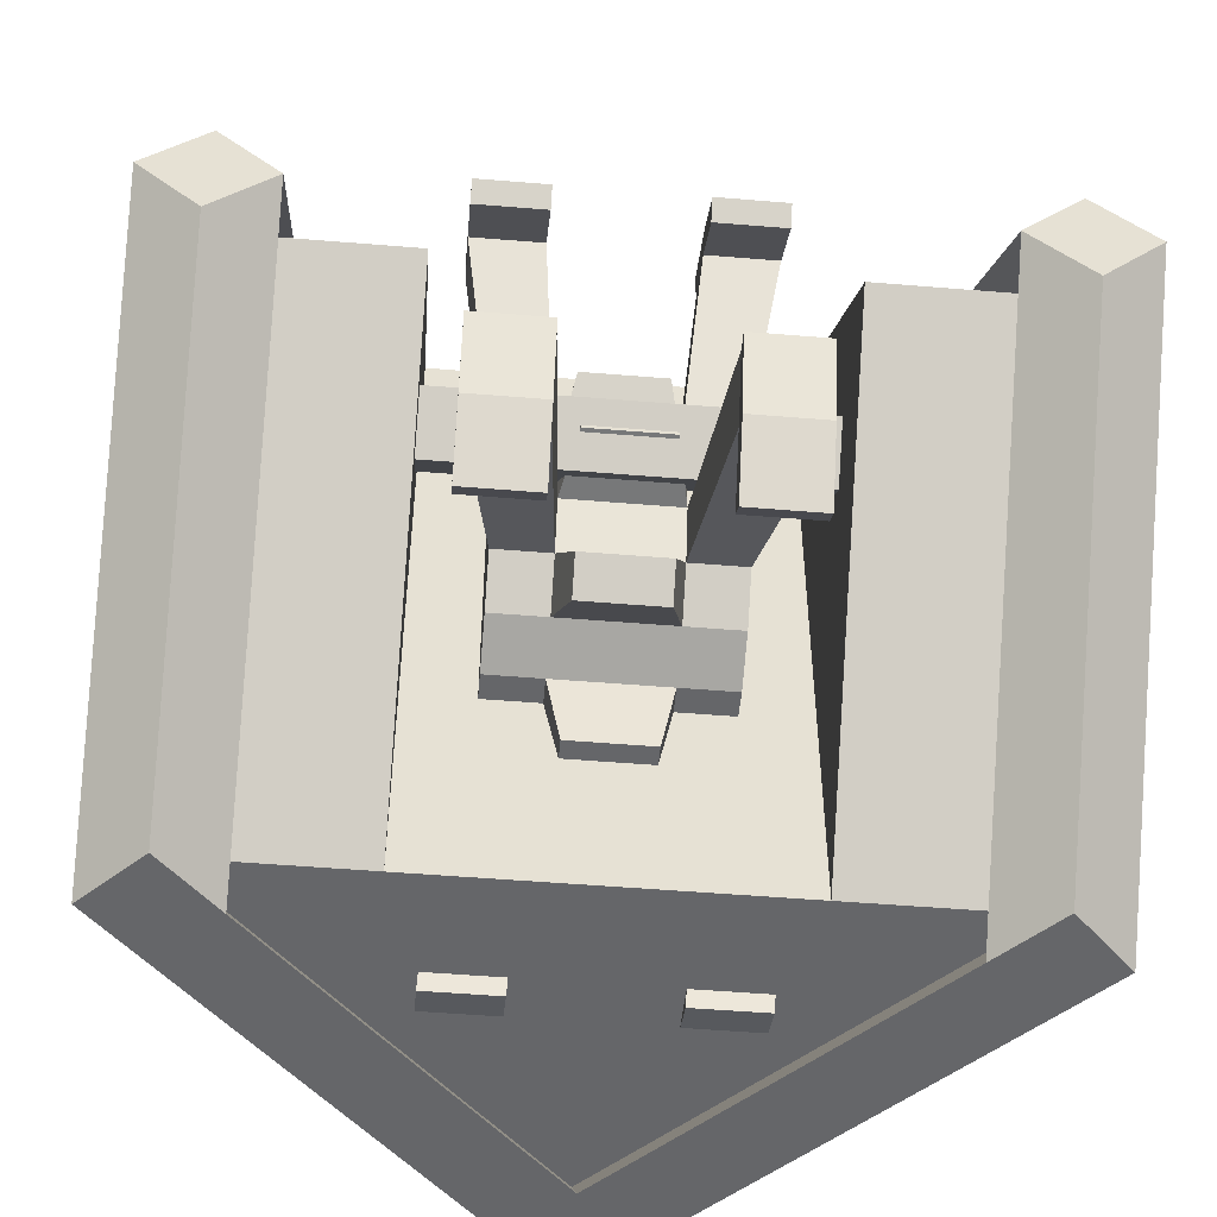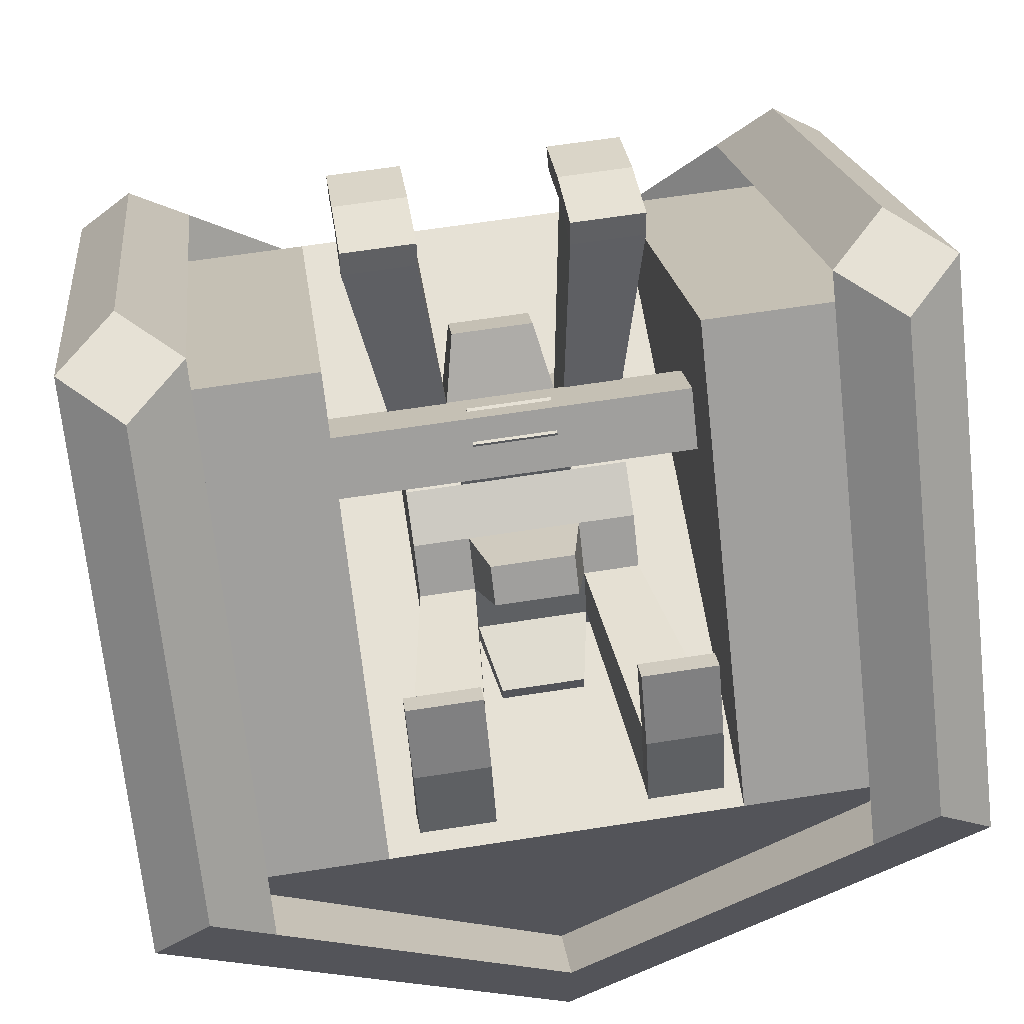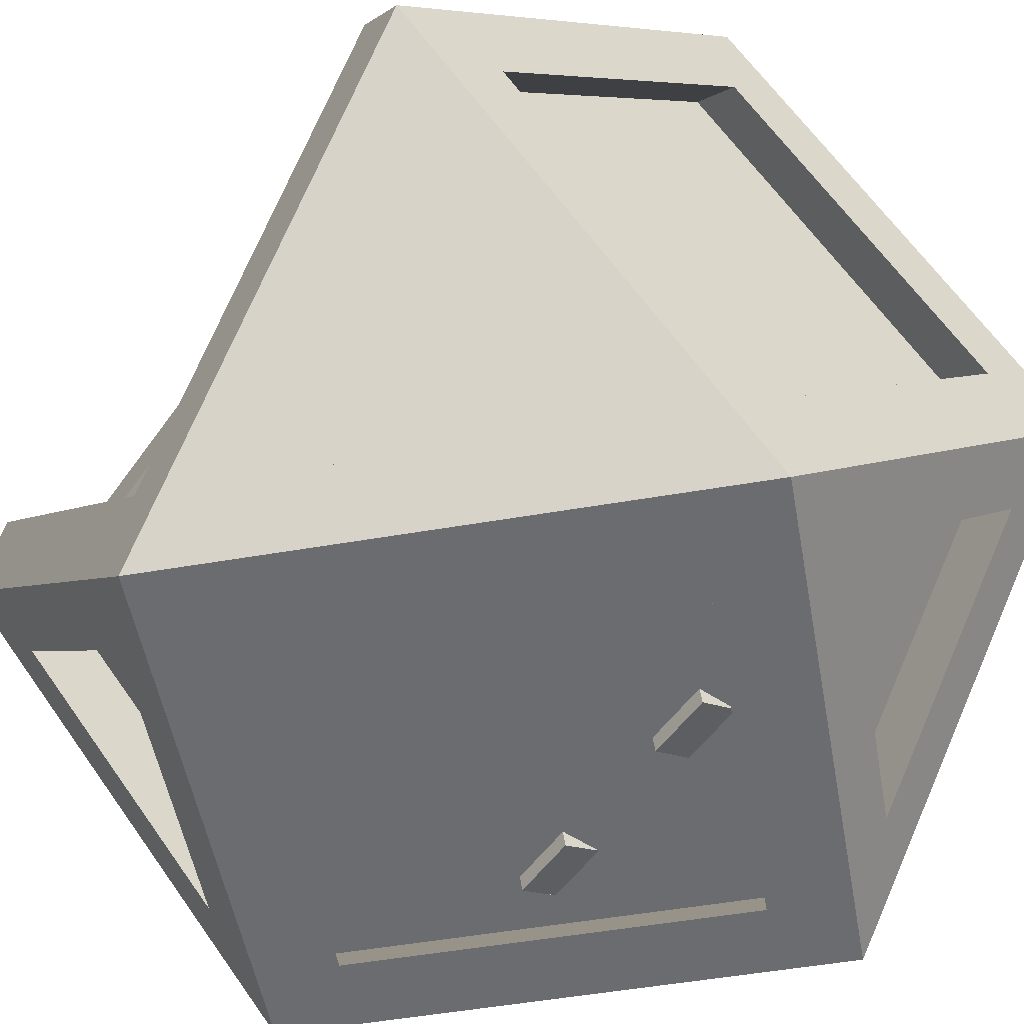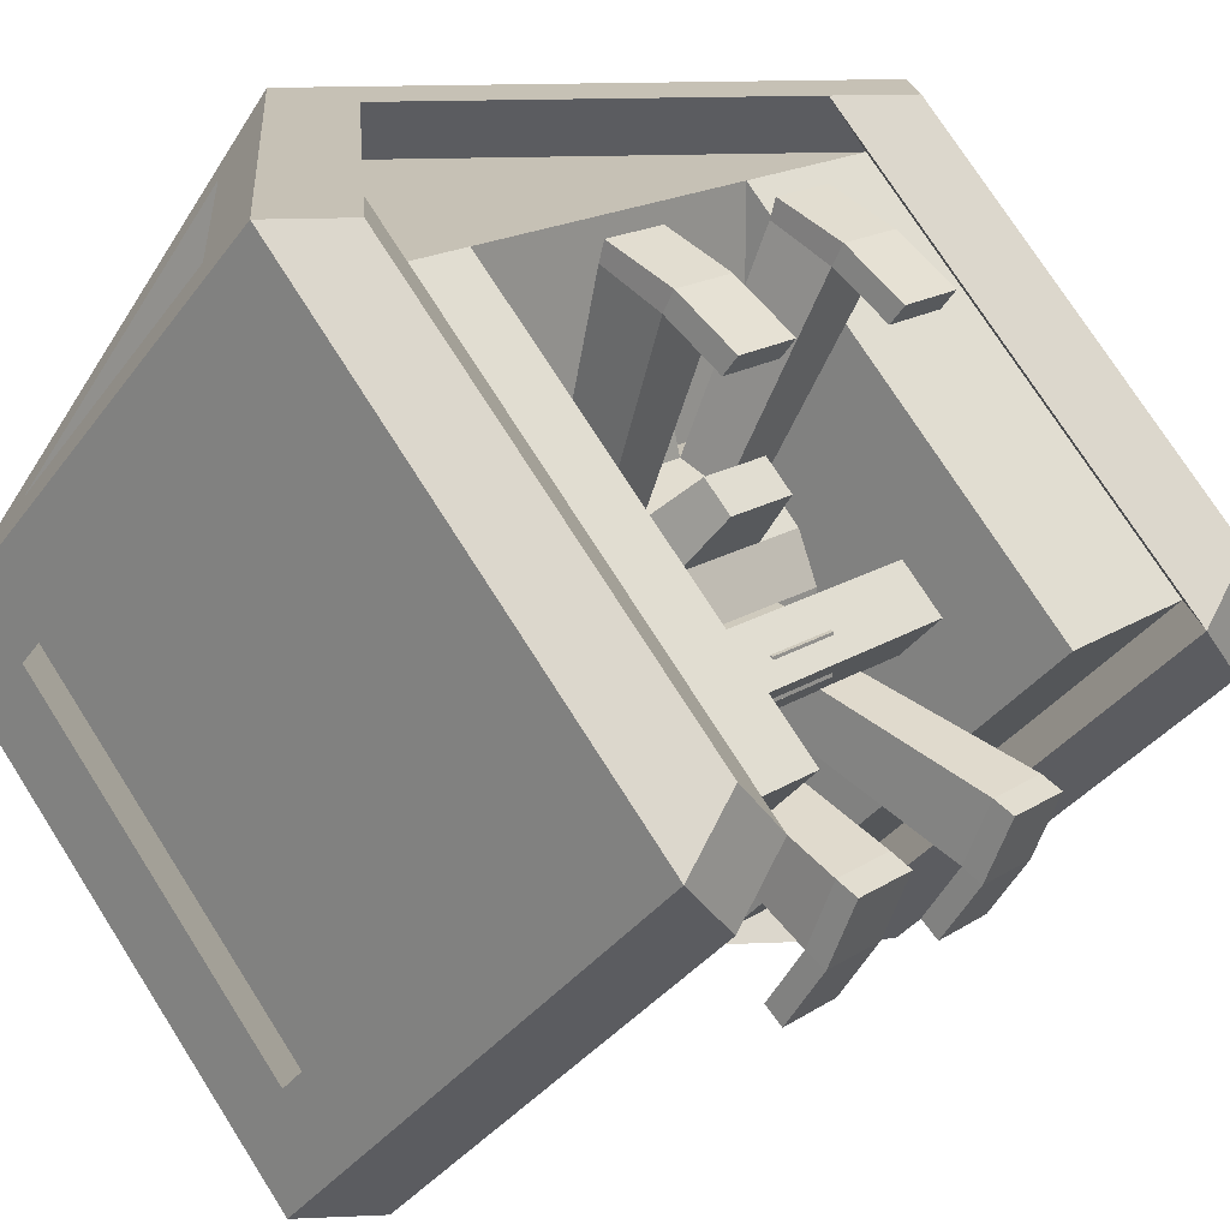
<metadata>
{"format":"obj","ext":"obj","renderer":"f3d","projection":"perspective","resolution":1024,"background":"white","views":[{"elev":-51.8,"azim":174.9,"up":"+Z"},{"elev":64.4,"azim":-8.9,"up":"+Y"},{"elev":-53.7,"azim":-124.6,"up":"+Y"},{"elev":18.8,"azim":130.3,"up":"+Z"}]}
</metadata>
<code>
o Base
v -0.4286 -0.4286 0
v 1e-06 -0.4286 0.4286
v -0.4286 7e-06 0.4286
v 1e-06 -0.4286 -0.4286
v 0.4286 -0.4286 -0
v 0.4286 7e-06 -0.4286
v 0.4286 7e-06 0.4286
v -0.4286 7e-06 -0.4286
v 0.4286 0.4286 0
v -0.4286 0.4286 0
v 0.2143 -0.4286 0.2143
v 0.2143 7e-06 0.4286
v -0.2143 7e-06 0.4286
v 0.2143 7e-06 -0.4286
v 1e-06 7e-06 -0.4286
v -0.2143 7e-06 -0.4286
v 0.2143 -0.4286 -0.2143
v 0.2143 7e-06 0
v -0.2143 7e-06 0
v 0.2143 0.4286 0
v -0.2143 0.4286 0
v 0.2143 0.2679 0
v 0.2143 0.1607 0
v 0.2143 0.2143 0.05357
v 0.2143 0.2143 -0.05357
v -0.2143 0.2679 0
v -0.2143 0.1607 0
v -0.2143 0.2143 0.05357
v -0.2143 0.2143 -0.05357
v -0.2143 -0.4286 0.2143
v -0.2143 -0.4286 -0.2143
v 1e-06 7e-06 0.4286
f 6 5 17 4
f 2 11 5 7
f 9 7 5 6
f 8 1 3 10
f 21 10 3 13
f 12 7 9 20
f 20 9 6 14
f 16 8 10 21
f 6 4 8 15
f 18 14 16 19
f 12 18 19 13
f 25 14 18 23
f 22 20 14 25
f 20 22 24 12
f 28 27 23 24
f 26 28 24 22
f 25 23 27 29
f 22 25 29 26
f 1 8 4 31
f 1 30 2 3
f 12 24 23 18
f 26 21 13 28
f 28 13 19 27
f 16 29 27 19
f 21 26 29 16
f 1 4 5 2
f 32 3 2 7
o Gear
v 0.1759 0.2973 0.3621
v 0.1759 0.3623 -0.2976
v -0.1757 0.3623 -0.2976
v 0.1759 0.4134 -0.2212
v -0.1757 0.4134 -0.2212
v 0.1759 0.4485 -0.1363
v -0.1757 0.4485 -0.1363
v -0.1757 0.2973 0.3621
v 0.1759 0.2209 0.4132
v 0.1759 -0.2974 -0.3626
v -0.1757 0.2209 0.4132
v 0.1759 0.136 0.4483
v -0.1757 0.136 0.4483
v -0.1757 -0.2974 -0.3626
v 0.1759 -0.221 -0.4136
v -0.1757 -0.221 -0.4136
v 0.1759 -0.1361 -0.4488
v -0.1757 -0.1361 -0.4488
v 0.1759 -0.3624 0.2971
v -0.1757 -0.3624 0.2971
v 0.1759 -0.4134 0.2207
v -0.1757 -0.4134 0.2207
v 0.1759 -0.4486 0.1358
v -0.1757 -0.4486 0.1358
v 0.1759 0.2788 0.3395
v 0.1759 0.3397 -0.279
v -0.1757 0.3397 -0.279
v 0.1759 0.3875 -0.2074
v -0.1757 0.3875 -0.2074
v -0.1757 0.2788 0.3395
v 0.1759 0.2071 0.3873
v 0.1759 -0.2788 -0.3399
v -0.1757 0.2071 0.3873
v -0.1757 -0.2788 -0.3399
v 0.1759 -0.2072 -0.3878
v -0.1757 -0.2072 -0.3878
v 0.1759 -0.3397 0.2785
v -0.1757 -0.3397 0.2785
v 0.1759 -0.3876 0.2069
v -0.1757 -0.3876 0.2069
v -0.177 0.1279 0.4235
v -0.177 -0.4202 0.1306
v 0.1746 -0.4202 0.1306
v -0.177 -0.1273 -0.4175
v 0.1746 0.1279 0.4235
v 0.1746 -0.1273 -0.4175
v -0.177 0.4208 -0.1246
v 0.1746 0.4208 -0.1246
v 0.06678 0.09262 -0.1389
v -0.06655 0.09262 -0.1389
v 0.06678 0.09262 0.1383
v 0.06678 0.1386 -0.09288
v -0.06655 0.1386 -0.09288
v 0.06678 0.1635 -0.0328
v -0.06655 0.1635 -0.0328
v 0.06678 0.1635 0.03223
v 0.06678 0.1386 0.09231
v 0.06678 0.03254 -0.1638
v -0.06655 0.03254 -0.1638
v -0.06655 0.1386 0.09231
v -0.06655 0.1635 0.03223
v -0.06655 0.09262 0.1383
v 0.06678 -0.09257 -0.1389
v 0.06678 0.03254 0.1632
v -0.06655 0.03254 0.1632
v 0.06678 -0.03249 0.1632
v -0.06655 -0.03249 0.1632
v 0.06678 -0.09257 0.1383
v -0.06655 -0.09257 -0.1389
v 0.06678 -0.03249 -0.1638
v -0.06655 -0.03249 -0.1638
v -0.06655 -0.09257 0.1383
v 0.06678 -0.1386 0.09231
v -0.06655 -0.1386 0.09231
v 0.06678 -0.1634 0.03223
v -0.06655 -0.1634 0.03223
v 0.06678 -0.1634 -0.0328
v -0.06655 -0.1634 -0.0328
v 0.06678 -0.1386 -0.09288
v -0.06655 -0.1386 -0.09288
v 0.05011 0.02441 -0.2479
v -0.04988 0.02441 -0.2479
v 0.05011 0.1579 -0.1926
v -0.04988 0.1579 -0.1926
v 0.05011 0.1923 -0.1581
v -0.04988 0.1923 -0.1581
v 0.05011 0.1923 0.1575
v -0.04988 0.1923 0.1575
v 0.05011 0.02441 0.2473
v 0.05011 0.1579 0.192
v -0.04988 0.1579 0.192
v 0.05011 0.2476 -0.02467
v -0.04988 0.02441 0.2473
v 0.05011 -0.02436 0.2473
v -0.04988 0.2476 -0.02467
v 0.05011 0.2476 0.0241
v -0.04988 0.2476 0.0241
v -0.04988 -0.02436 0.2473
v 0.05011 -0.1578 0.192
v -0.04988 -0.1578 0.192
v 0.05011 -0.1923 0.1575
v -0.04988 -0.1923 0.1575
v 0.05011 -0.02436 -0.2479
v -0.04988 -0.02436 -0.2479
v 0.05011 -0.2476 0.0241
v -0.04988 -0.2476 0.0241
v 0.05011 -0.2476 -0.02467
v -0.04988 -0.2476 -0.02467
v 0.05011 -0.1923 -0.1581
v -0.04988 -0.1923 -0.1581
v 0.05011 -0.1578 -0.1926
v -0.04988 -0.1578 -0.1926
v 0.08669 -0.1273 -0.4175
v -0.08909 -0.1273 -0.4175
v 0.08669 0.1279 0.4235
v -0.08909 0.1279 0.4235
v 0.08799 0.3875 -0.2074
v -0.08779 0.3875 -0.2074
v 0.08799 0.2071 0.3873
v -0.08779 0.2071 0.3873
v 0.08799 -0.3876 0.2069
v -0.08779 -0.3876 0.2069
v 0.08799 -0.2072 -0.3878
v -0.08779 -0.2072 -0.3878
v 0.08669 0.4208 -0.1246
v -0.08909 0.4208 -0.1246
v 0.08669 -0.4202 0.1306
v -0.08909 -0.4202 0.1306
v 0.1334 0.09262 -0.1389
v -0.1332 0.09262 -0.1389
v 0.1334 0.09262 0.1383
v 0.1334 0.1386 -0.09288
v -0.1332 0.1386 -0.09288
v 0.1334 0.1635 -0.0328
v -0.1332 0.1635 -0.0328
v 0.1334 0.1635 0.03223
v 0.1334 0.1386 0.09231
v 0.1334 0.03254 -0.1638
v -0.1332 0.03254 -0.1638
v -0.1332 0.1386 0.09231
v -0.1332 0.1635 0.03223
v -0.1332 0.09262 0.1383
v 0.1334 -0.09257 -0.1389
v 0.1334 0.03254 0.1632
v -0.1332 0.03254 0.1632
v 0.1334 -0.03249 0.1632
v -0.1332 -0.03249 0.1632
v 0.1334 -0.09257 0.1383
v -0.1332 -0.09257 -0.1389
v 0.1334 -0.03249 -0.1638
v -0.1332 -0.03249 -0.1638
v -0.1332 -0.09257 0.1383
v 0.1334 -0.1386 0.09231
v -0.1332 -0.1386 0.09231
v 0.1334 -0.1634 0.03223
v -0.1332 -0.1634 0.03223
v 0.1334 -0.1634 -0.0328
v -0.1332 -0.1634 -0.0328
v 0.1334 -0.1386 -0.09288
v -0.1332 -0.1386 -0.09288
v -0.1332 -0.004263 -0.000286
v 0.1334 2.4e-05 -0.000287
v 0.08799 0.2973 0.3621
v -0.08779 0.2973 0.3621
v 0.08799 0.2788 0.3395
v -0.08779 0.2788 0.3395
v 0.08799 -0.3397 0.2785
v -0.08779 -0.3397 0.2785
v 0.08799 -0.3624 0.2971
v -0.08779 -0.3624 0.2971
v 0.08799 -0.2788 -0.3399
v -0.08779 -0.2788 -0.3399
v 0.08799 -0.2974 -0.3626
v -0.08779 -0.2974 -0.3626
v 0.08799 0.3397 -0.279
v -0.08779 0.3397 -0.279
v 0.08799 0.3623 -0.2976
v -0.08779 0.3623 -0.2976
v 0.08799 -0.4134 0.2207
v -0.08779 -0.4134 0.2207
v 0.08799 -0.4486 0.1358
v -0.08779 -0.4486 0.1358
v 0.08799 0.2209 0.4132
v -0.08779 0.2209 0.4132
v 0.08799 0.136 0.4483
v -0.08779 0.136 0.4483
v 0.08799 0.4134 -0.2212
v -0.08779 0.4134 -0.2212
v 0.08799 0.4485 -0.1363
v -0.08779 0.4485 -0.1363
v 0.08799 -0.221 -0.4136
v -0.08779 -0.221 -0.4136
v 0.08799 -0.1361 -0.4488
v -0.08779 -0.1361 -0.4488
f 113 135 136 114
f 116 118 117 115
f 127 129 128 124
f 123 122 119 120
f 121 125 130 126
f 133 131 132 134
f 138 140 139 137
f 142 144 143 141
f 139 109 107 137
f 131 133 105 100
f 96 121 126 98
f 122 83 89 119
f 128 88 86 124
f 115 117 84 81
f 113 90 102 135
f 143 95 111 141
f 142 112 101 144
f 136 103 91 114
f 118 116 82 85
f 127 87 93 129
f 120 92 94 123
f 130 125 97 99
f 134 132 104 106
f 138 108 110 140
f 126 130 99 98
f 97 125 121 96
f 94 83 122 123
f 89 92 120 119
f 129 93 88 128
f 124 86 87 127
f 117 118 85 84
f 116 115 81 82
f 90 113 114 91
f 135 102 103 136
f 95 143 144 101
f 141 111 112 142
f 109 139 140 110
f 137 107 108 138
f 133 134 106 105
f 100 104 132 131
f 150 158 87 85
f 87 158 79 167
f 61 165 167 79
f 165 162 193 167
f 183 193 162 171
f 193 183 181 192
f 193 192 190 188
f 184 193 188 186
f 177 193 184 179
f 172 193 177 174
f 193 172 173 167
f 194 161 164 166
f 166 168 169 194
f 194 169 163 176
f 194 176 178 180
f 180 185 187 194
f 187 189 191 194
f 191 175 182 194
f 152 148 97 94
f 148 73 177 97
f 73 65 174 177
f 154 160 108 106
f 160 74 188 108
f 186 188 74 72
f 146 103 101 156
f 103 146 76 183
f 181 183 76 68
f 157 86 166 80
f 149 84 86 157
f 164 60 80 166
f 161 194 182 170
f 145 155 95 102
f 102 182 78 145
f 67 78 182 175
f 153 105 107 159
f 107 187 75 159
f 71 75 187 185
f 151 83 96 147
f 96 176 77 147
f 176 163 63 77
f 71 153 199 69
f 71 69 51 53
f 69 199 201 51
f 199 153 211 201
f 213 159 75 55
f 211 153 159 213
f 71 53 55 75
f 213 55 53 211
f 51 201 211 53
f 54 72 74 56
f 160 154 212 214
f 160 214 56 74
f 200 154 72 70
f 212 154 200 202
f 52 70 72 54
f 202 200 70 52
f 212 54 56 214
f 202 52 54 212
f 106 186 72 154
f 71 185 105 153
f 217 147 77 44
f 215 151 147 217
f 44 77 63 41
f 195 197 151 215
f 57 33 41 63
f 33 57 197 195
f 197 57 63 151
f 217 44 41 215
f 33 195 215 41
f 43 65 73 45
f 218 45 73 148
f 216 218 148 152
f 65 43 40 62
f 62 40 196 198
f 152 65 62 198
f 216 152 198 196
f 196 40 43 216
f 216 43 45 218
f 151 63 163 83
f 65 152 94 174
f 150 85 165 61
f 158 222 39 79
f 37 61 79 39
f 220 222 158 150
f 208 150 61 59
f 59 61 37 35
f 210 220 150 208
f 208 59 35 210
f 220 210 35 37
f 222 220 37 39
f 60 164 84 149
f 175 95 155 67
f 68 156 101 181
f 157 80 38 221
f 219 149 157 221
f 60 36 38 80
f 149 219 209 207
f 60 58 34 36
f 149 207 58 60
f 58 207 209 34
f 219 221 38 36
f 209 219 36 34
f 225 145 78 49
f 155 145 225 223
f 47 49 78 67
f 64 42 47 67
f 223 205 203 155
f 203 64 67 155
f 203 205 42 64
f 223 47 42 205
f 225 49 47 223
f 68 76 50 48
f 224 226 146 156
f 146 226 50 76
f 46 66 68 48
f 224 156 204 206
f 156 68 66 204
f 206 204 66 46
f 226 224 48 50
f 224 206 46 48
f 171 91 103 183
f 91 171 162 82
f 81 90 91 82
f 170 90 81 161
f 182 102 90 170
f 161 81 84 164
f 165 85 82 162
f 102 95 101 103
f 190 110 108 188
f 110 190 192 112
f 181 101 112 192
f 111 109 110 112
f 189 109 111 191
f 191 111 95 175
f 187 107 109 189
f 107 105 106 108
f 99 97 177 179
f 179 184 104 99
f 106 104 184 186
f 98 99 104 100
f 98 100 180 178
f 100 105 185 180
f 96 98 178 176
f 96 83 94 97
f 173 93 87 167
f 172 92 93 173
f 89 88 93 92
f 174 94 92 172
f 89 83 163 169
f 169 168 88 89
f 166 86 88 168
f 86 84 85 87
o Frame
v -0.5 7e-06 -0.5
v -0.5 7e-06 0.5
v 0.5 7e-06 0.5
v 0.5 7e-06 -0.5
v -0.5 -0.5 0
v 1e-06 -0.5 -0.5
v 1e-06 -0.5 0.5
v 0.5 -0.5 -0
v 0.4286 -0.5 -0.07143
v 0.07143 -0.5 -0.4286
v -0.07143 -0.5 -0.4286
v -0.4286 -0.5 -0.07143
v -0.4286 -0.5 0.07143
v -0.07143 -0.5 0.4286
v 0.07143 -0.5 0.4286
v 0.4286 -0.5 0.07143
v -0.07143 -0.4286 -0.5
v -0.4286 -0.07142 -0.5
v 0.4286 -0.07142 -0.5
v 0.07143 -0.4286 -0.5
v -0.5 -0.4286 -0.07143
v -0.5 -0.07142 -0.4286
v -0.5 -0.07142 0.4286
v -0.5 -0.4286 0.07143
v 0.4286 -0.07142 0.5
v 0.07143 -0.4286 0.5
v -0.07143 -0.4286 0.5
v -0.4286 -0.07142 0.5
v 0.5 -0.4286 0.07143
v 0.5 -0.07142 0.4286
v 0.5 -0.07142 -0.4286
v 0.5 -0.4286 -0.07143
v -0.3571 -0.5 0
v 1e-06 -0.5 -0.3571
v 1e-06 -0.5 0.3571
v 0.3571 -0.5 -0
v -0.3571 7e-06 -0.5
v 0.3571 7e-06 -0.5
v 1e-06 -0.3571 -0.5
v -0.5 7e-06 -0.3571
v -0.5 7e-06 0.3571
v -0.5 -0.3571 0
v -0.3571 7e-06 0.5
v 1e-06 -0.3571 0.5
v 0.3571 7e-06 0.5
v 0.5 7e-06 0.3571
v 0.5 7e-06 -0.3571
v 0.5 -0.3571 -0
v 0.4286 -0.4286 -0.1429
v 0.4286 -0.1429 -0.4286
v 0.1429 -0.4286 -0.4286
v -0.1429 -0.4286 -0.4286
v -0.4286 -0.1429 -0.4286
v -0.4286 -0.4286 -0.1429
v -0.4286 -0.4286 0.1429
v -0.4286 -0.1429 0.4286
v -0.1429 -0.4286 0.4286
v 0.1429 -0.4286 0.4286
v 0.4286 -0.1429 0.4286
v 0.4286 -0.4286 0.1429
v -0.4286 -0.4286 0
v 1e-06 -0.4286 0.4286
v -0.4286 7e-06 0.4286
v 1e-06 -0.4286 -0.4286
v 0.4286 -0.4286 -0
v 0.4286 7e-06 -0.4286
v 0.4286 7e-06 0.4286
v -0.4286 7e-06 -0.4286
v -0.5 0.5 0
v 0.5 0.5 0
v -0.5 0.3572 0
v 0.5 0.3572 0
v 0.5 0.07144 -0.4286
v 0.5 0.4286 -0.07143
v 0.5 0.07144 0.4286
v 0.5 0.4286 0.07143
v -0.5 0.07143 0.4286
v -0.5 0.4286 0.07143
v -0.5 0.07144 -0.4286
v -0.5 0.4286 -0.07143
v -0.4286 0.07144 -0.5
v 0.4286 0.07144 -0.5
v 0.4286 0.07144 0.5
v -0.4286 0.07143 0.5
v 0.4286 0.5 0.07143
v -0.4286 0.5 0.07143
v -0.4286 0.5 -0.07143
v 0.4286 0.5 -0.07143
v 0.3571 0.5 0
v -0.3571 0.5 0
v 0.4286 0.4286 0
v -0.4286 0.4286 0
v 0.4286 0.1429 0.4286
v 0.4286 0.4286 0.1429
v 0.4286 0.1429 -0.4286
v 0.4286 0.4286 -0.1429
v -0.4286 0.1429 -0.4286
v -0.4286 0.4286 -0.1429
v -0.4286 0.1429 0.4286
v -0.4286 0.4286 0.1429
v 0.2143 7e-06 -0.4286
v 1e-06 7e-06 -0.4286
v -0.2143 7e-06 -0.4286
v 0.2143 7e-06 0
v 1e-06 7e-06 0
v -0.2143 7e-06 0
v 0.3571 0.07144 0.4286
v 0.3571 0.4286 0.07143
v -0.3571 0.07143 0.4286
v -0.3571 0.4286 0.07143
v -0.3571 0.4286 -0.07143
v -0.3571 0.07144 -0.4286
v 0.3571 0.07144 -0.4286
v 0.3571 0.4286 -0.07143
f 262 235 234 242
f 265 246 232 243
f 268 247 231 250
f 274 255 234 258
f 227 244 279 248
f 237 232 236 260
f 231 238 259 239
f 240 261 241 233
f 253 233 252 270
f 238 231 247 280
f 278 243 232 237
f 260 236 235 262
f 257 273 274 258
f 236 232 246 277
f 258 234 235 275
f 277 275 235 236
f 276 245 230 257
f 257 258 275 276
f 277 246 245 276
f 259 238 237 260
f 261 240 239 259
f 241 261 262 242
f 249 267 268 250
f 266 248 247 268
f 245 246 265 264
f 263 265 243 244
f 272 256 255 274
f 269 254 253 270
f 270 252 251 271
f 252 233 241 284
f 242 234 255 286
f 256 229 251 285
f 250 231 239 281
f 240 233 253 283
f 254 228 249 282
f 243 278 279 244
f 248 279 280 247
f 280 278 237 238
f 241 242 286 284
f 285 286 255 256
f 284 285 251 252
f 239 240 283 281
f 282 283 253 254
f 249 250 281 282
f 266 268 287 294
f 289 287 268 267
f 272 274 291 293
f 292 291 274 273
f 285 284 288 293
f 293 291 286 285
f 291 292 276 275
f 288 284 286 291
f 290 277 276 292
f 294 279 278 290
f 291 275 277 290
f 280 279 294 287
f 282 281 287 289
f 278 280 287 290
f 289 288 283 282
f 298 302 301 272
f 322 314 296 300
f 273 299 300 298
f 273 257 230 299
f 256 272 301 229
f 267 249 228 303
f 305 227 248 266
f 266 297 306 305
f 297 304 295 306
f 297 267 303 304
f 318 289 267 297
f 294 318 297 266
f 298 272 293 317
f 317 292 273 298
f 325 303 228 310
f 254 269 310 228
f 307 227 305 323
f 227 307 263 244
f 245 264 308 230
f 321 299 230 308
f 301 319 309 229
f 271 251 229 309
f 315 311 296 314
f 320 302 296 311
f 300 296 302 298
f 299 321 322 300
f 323 305 306 324
f 324 306 295 313
f 312 316 313 295
f 304 326 312 295
f 303 325 326 304
f 319 301 302 320
f 270 271 293 288
f 270 288 289 269
f 294 263 316 318
f 289 318 316 269
f 290 292 264 265
f 265 263 294 290
f 315 317 293 271
f 317 315 264 292
f 333 271 309 319
f 334 320 311 315
f 333 319 320 334
f 323 338 263 307
f 324 337 338 323
f 337 324 313 316
f 340 315 314 322
f 321 339 340 322
f 339 321 308 264
f 336 316 312 326
f 325 335 336 326
f 335 325 310 269
f 287 281 283 288
f 261 288 291 262
f 262 291 290 260
f 260 290 287 259
f 259 287 288 261

</code>
